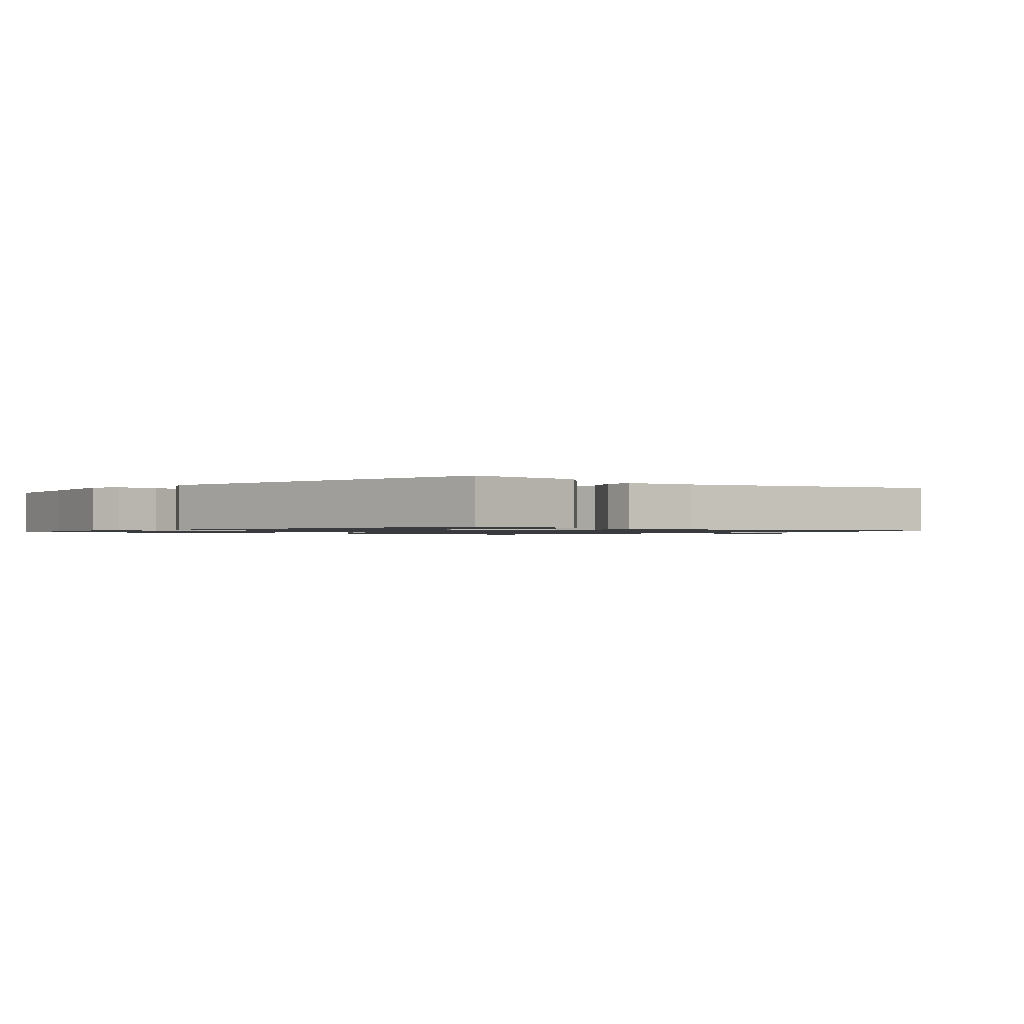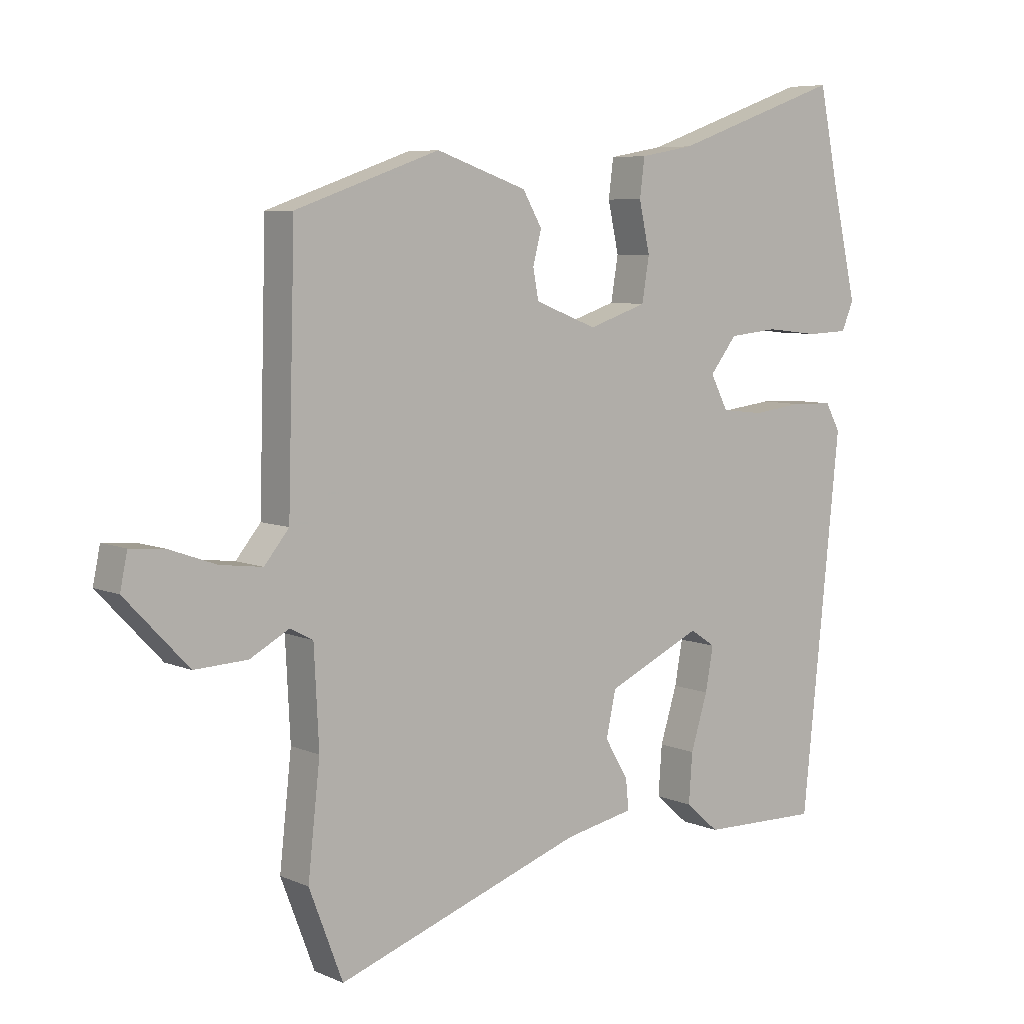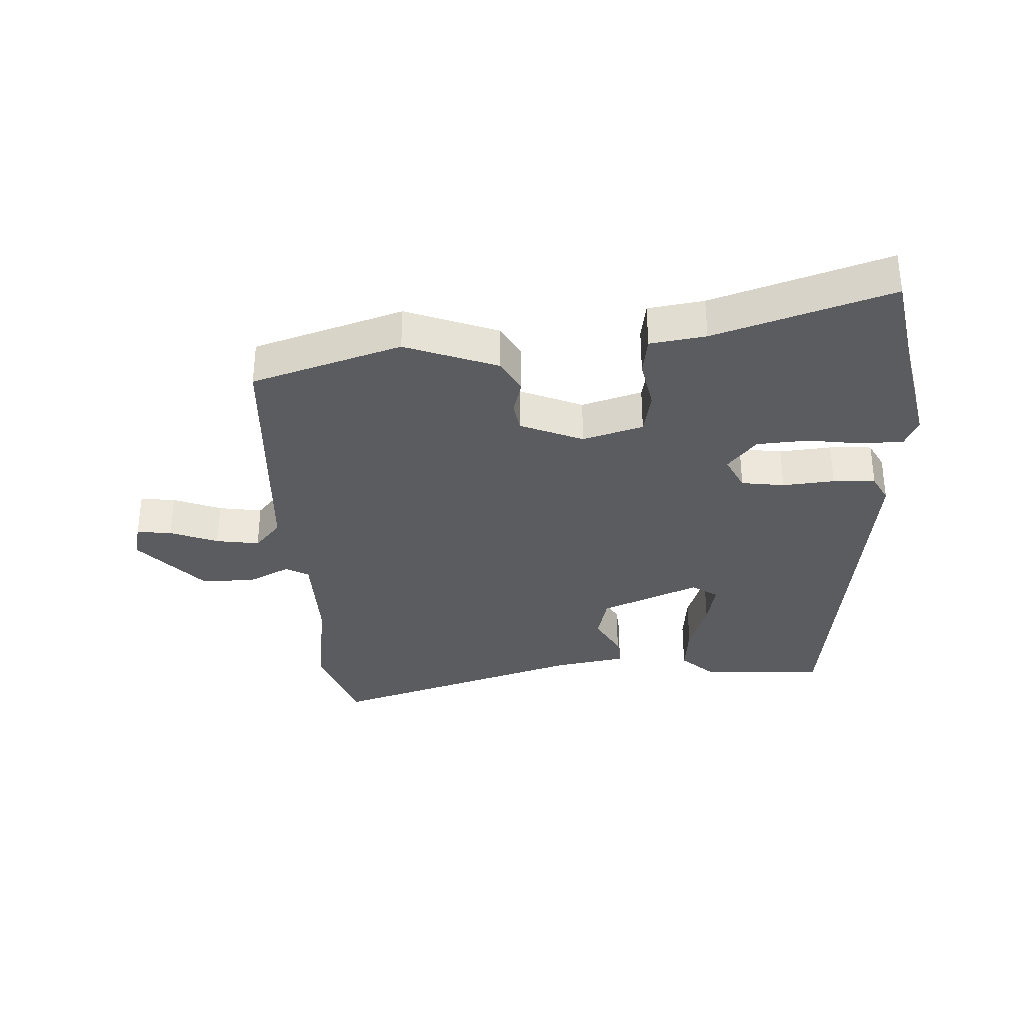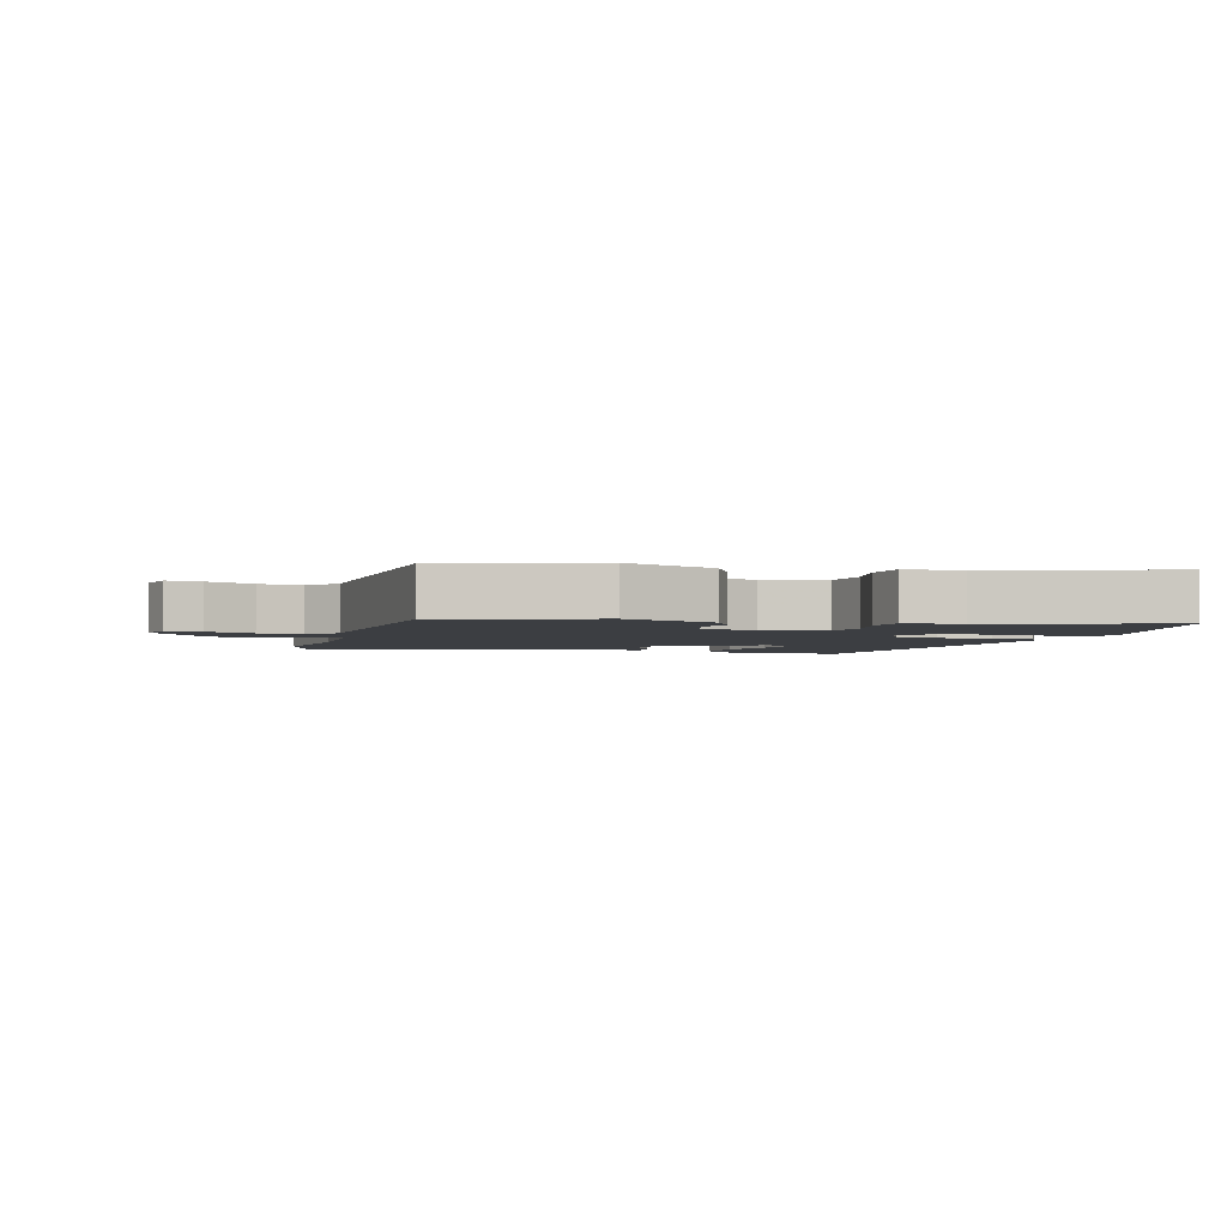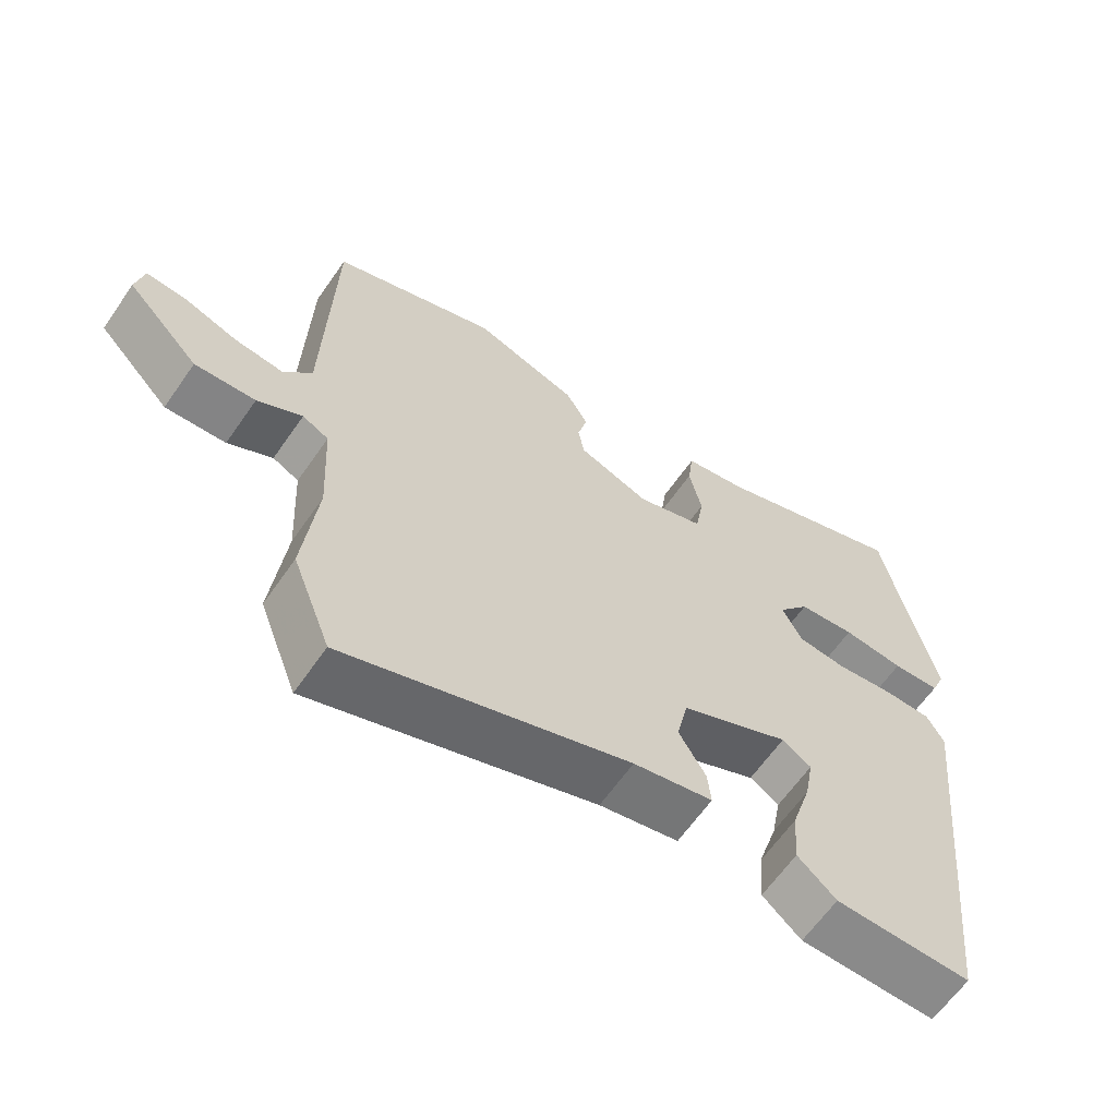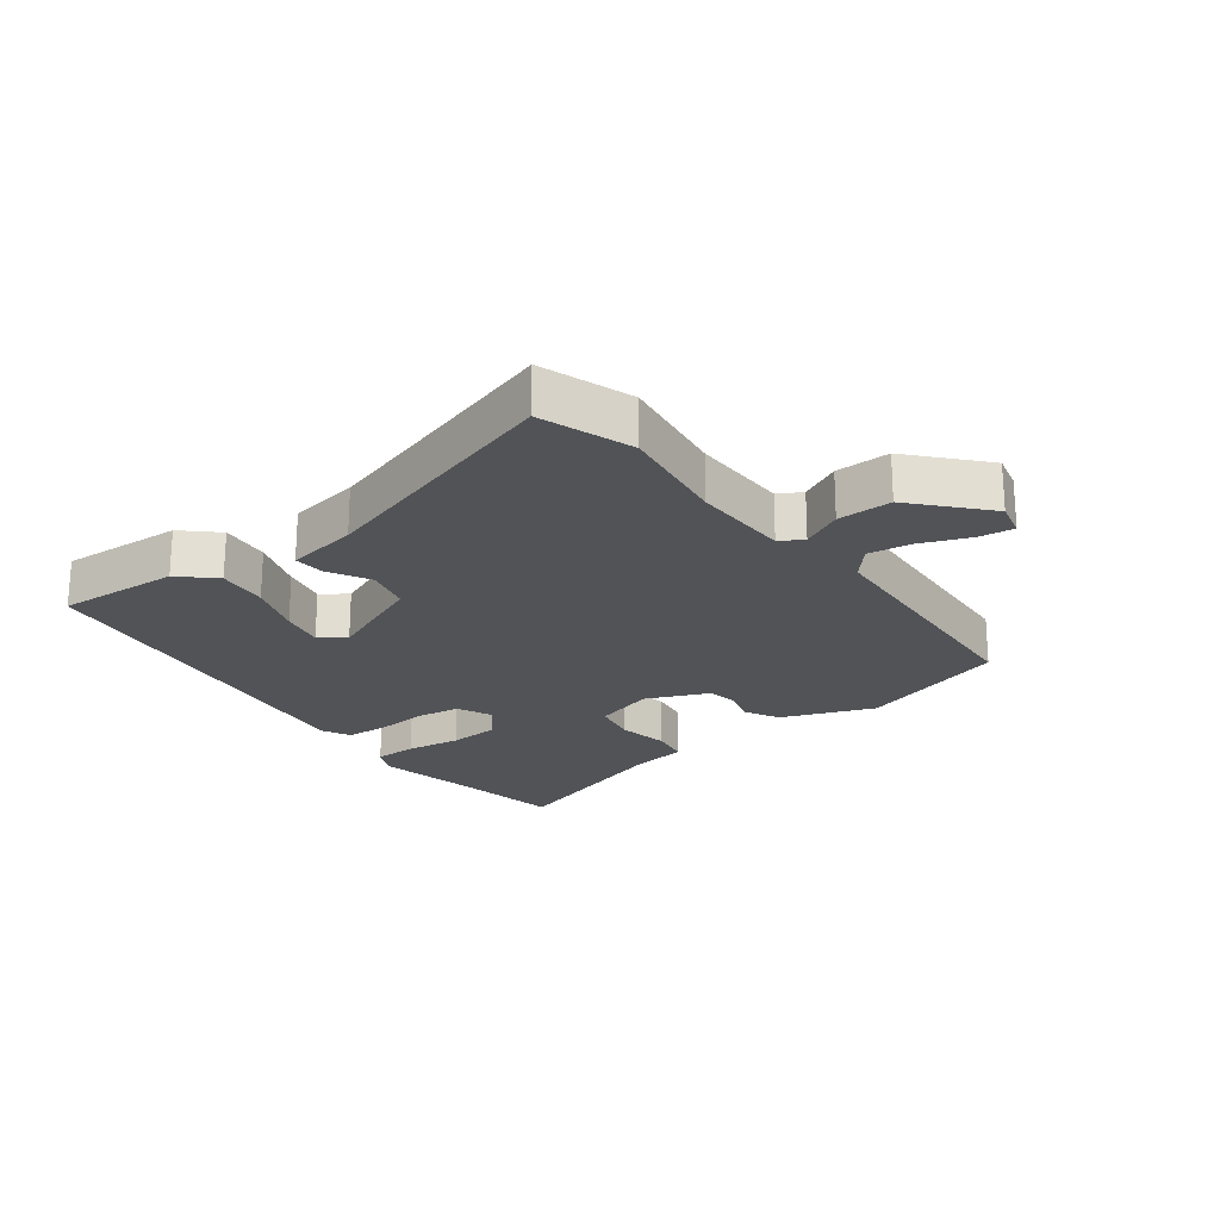
<metadata>
{"format":"obj","ext":"obj","renderer":"f3d","projection":"perspective","resolution":1024,"background":"white","views":[{"elev":-1.1,"azim":136.3,"up":"+Y"},{"elev":6.8,"azim":-38.8,"up":"+Z"},{"elev":-33.6,"azim":1.4,"up":"+Y"},{"elev":-3.0,"azim":-17.8,"up":"+Y"},{"elev":-62.8,"azim":-34.7,"up":"+Z"},{"elev":-22.1,"azim":-144.8,"up":"+Y"}]}
</metadata>
<code>
v 0.455 0.07 -0.529
v 0.257 0.07 -0.524
v 0.201 0.07 -0.475
v 0.207 0.07 -0.393
v 0.235 0.07 -0.303
v 0.248 0.07 -0.231
v 0.206 0.07 -0.203
v 0.048 0.07 -0.275
v 0.032 0.07 -0.349
v 0.071 0.07 -0.415
v 0.076 0.07 -0.465
v -0.039 0.07 -0.488
v -0.451 0.07 -0.629
v -0.507 0.07 -0.482
v -0.487 0.07 -0.301
v -0.495 0.07 -0.142
v -0.533 0.07 -0.122
v -0.598 0.07 -0.157
v -0.686 0.07 -0.161
v -0.791 0.07 -0.051
v -0.779 0.07 0.007
v -0.722 0.07 0.002
v -0.644 0.07 -0.026
v -0.573 0.07 -0.035
v -0.532 0.07 0.015
v -0.52 0.07 0.435
v -0.28 0.07 0.518
v -0.129 0.07 0.466
v -0.097 0.07 0.411
v -0.111 0.07 0.356
v -0.102 0.07 0.307
v 0.001 0.07 0.267
v 0.098 0.07 0.299
v 0.11 0.07 0.371
v 0.092 0.07 0.453
v 0.1 0.07 0.516
v 0.19 0.07 0.532
v 0.473 0.07 0.632
v 0.507 0.07 0.467
v 0.547 0.07 0.294
v 0.527 0.07 0.247
v 0.458 0.07 0.244
v 0.369 0.07 0.254
v 0.287 0.07 0.246
v 0.242 0.07 0.189
v 0.271 0.07 0.133
v 0.341 0.07 0.125
v 0.425 0.07 0.135
v 0.494 0.07 0.133
v 0.519 0.07 0.088
v 0.455 0 -0.529
v 0.257 0 -0.524
v 0.201 0 -0.475
v 0.207 0 -0.393
v 0.235 0 -0.303
v 0.248 0 -0.231
v 0.206 0 -0.203
v 0.048 0 -0.275
v 0.032 0 -0.349
v 0.071 0 -0.415
v 0.076 0 -0.465
v -0.039 0 -0.488
v -0.451 0 -0.629
v -0.507 0 -0.482
v -0.487 0 -0.301
v -0.495 0 -0.142
v -0.533 0 -0.122
v -0.598 0 -0.157
v -0.686 0 -0.161
v -0.791 0 -0.051
v -0.779 0 0.007
v -0.722 0 0.002
v -0.644 0 -0.026
v -0.573 0 -0.035
v -0.532 0 0.015
v -0.52 0 0.435
v -0.28 0 0.518
v -0.129 0 0.466
v -0.097 0 0.411
v -0.111 0 0.356
v -0.102 0 0.307
v 0.001 0 0.267
v 0.098 0 0.299
v 0.11 0 0.371
v 0.092 0 0.453
v 0.1 0 0.516
v 0.19 0 0.532
v 0.473 0 0.632
v 0.507 0 0.467
v 0.547 0 0.294
v 0.527 0 0.247
v 0.458 0 0.244
v 0.369 0 0.254
v 0.287 0 0.246
v 0.242 0 0.189
v 0.271 0 0.133
v 0.341 0 0.125
v 0.425 0 0.135
v 0.494 0 0.133
v 0.519 0 0.088
f 47 48 49 50
f 46 47 50 1
f 45 46 1 2
f 40 41 42 43
f 39 40 43 44
f 37 38 39 44
f 34 35 36 37
f 33 34 37 44
f 32 33 44 45
f 27 28 29 30
f 25 26 27 30
f 24 25 30 31
f 20 21 22 23
f 20 23 24
f 17 18 19 20
f 17 20 24
f 16 17 24 31
f 12 13 14 15
f 9 10 11 12
f 8 9 12 15
f 7 8 15 16
f 2 3 4 5
f 2 5 6
f 45 2 6
f 32 45 6 7
f 7 16 31 32
f 100 99 98 97
f 51 100 97 96
f 52 51 96 95
f 93 92 91 90
f 94 93 90 89
f 94 89 88 87
f 87 86 85 84
f 94 87 84 83
f 95 94 83 82
f 80 79 78 77
f 80 77 76 75
f 81 80 75 74
f 73 72 71 70
f 74 73 70
f 70 69 68 67
f 74 70 67
f 81 74 67 66
f 65 64 63 62
f 62 61 60 59
f 65 62 59 58
f 66 65 58 57
f 55 54 53 52
f 56 55 52
f 56 52 95
f 57 56 95 82
f 82 81 66 57
f 1 51 52 2
f 2 52 53 3
f 3 53 54 4
f 4 54 55 5
f 5 55 56 6
f 6 56 57 7
f 7 57 58 8
f 8 58 59 9
f 9 59 60 10
f 10 60 61 11
f 11 61 62 12
f 12 62 63 13
f 13 63 64 14
f 14 64 65 15
f 15 65 66 16
f 16 66 67 17
f 17 67 68 18
f 18 68 69 19
f 19 69 70 20
f 20 70 71 21
f 21 71 72 22
f 22 72 73 23
f 23 73 74 24
f 24 74 75 25
f 25 75 76 26
f 26 76 77 27
f 27 77 78 28
f 28 78 79 29
f 29 79 80 30
f 30 80 81 31
f 31 81 82 32
f 32 82 83 33
f 33 83 84 34
f 34 84 85 35
f 35 85 86 36
f 36 86 87 37
f 37 87 88 38
f 38 88 89 39
f 39 89 90 40
f 40 90 91 41
f 41 91 92 42
f 42 92 93 43
f 43 93 94 44
f 44 94 95 45
f 45 95 96 46
f 46 96 97 47
f 47 97 98 48
f 48 98 99 49
f 49 99 100 50
f 50 100 51 1

</code>
